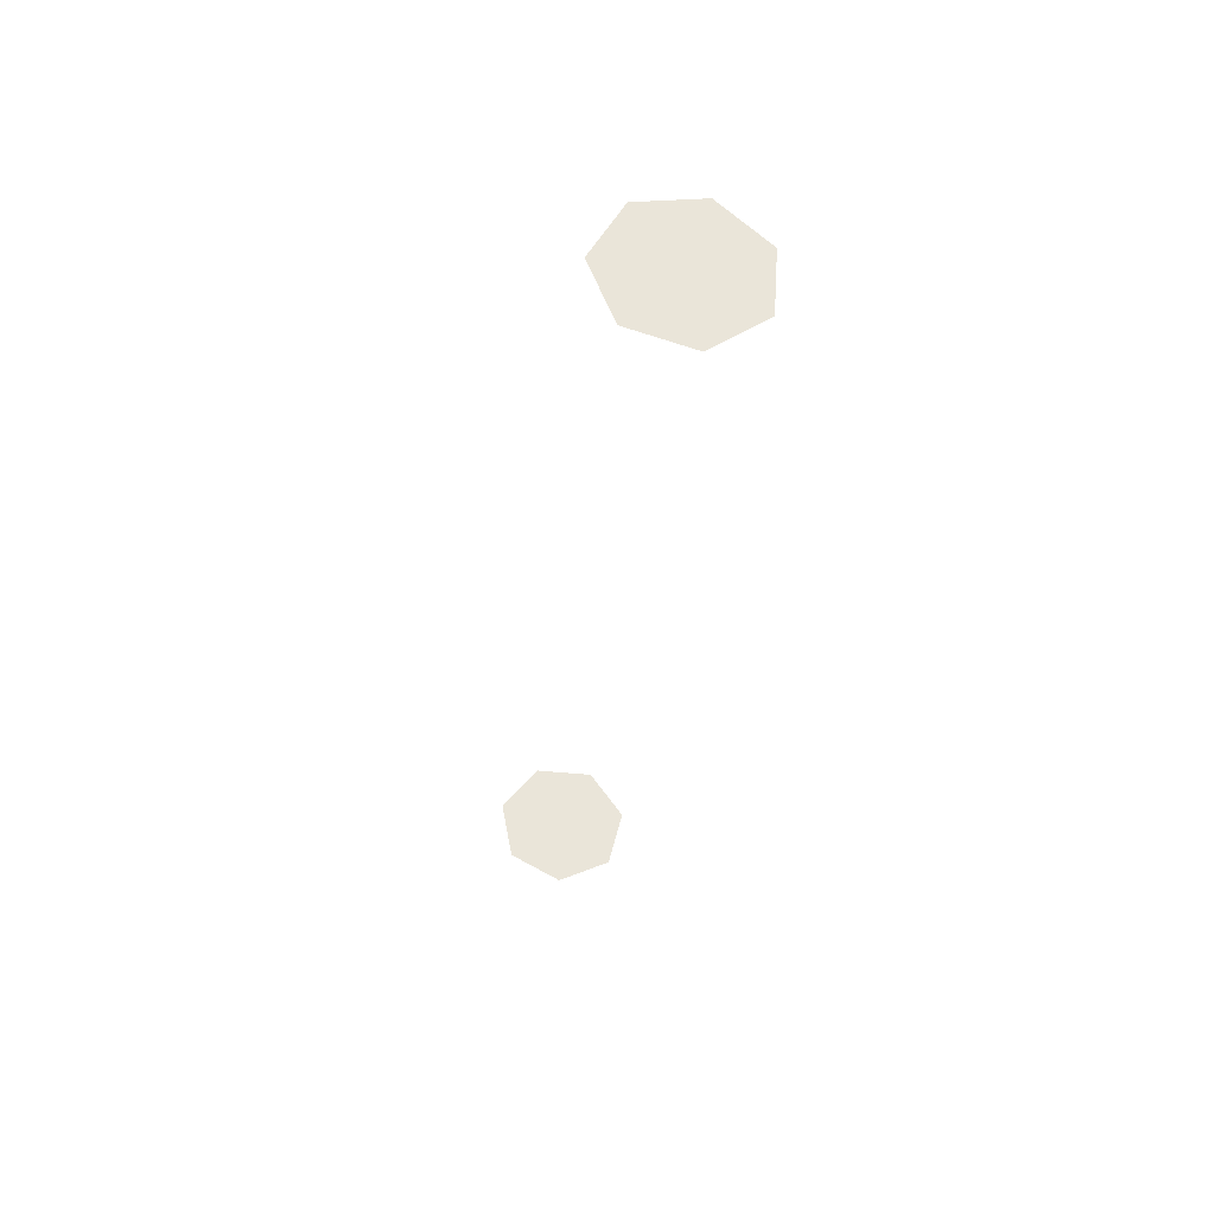
<metadata>
{"format":"obj","ext":"obj","renderer":"f3d","projection":"perspective","resolution":1024,"background":"white","views":[{"elev":-30.4,"azim":-96.4,"up":"+Y"}]}
</metadata>
<code>
v 0.245 0.132 0.329
v 0.575 0.104 0.546
v 0.953 0.054 0.954
v 2.29 -0.005 1.75
v 3.369 -0.02 1.75
v 4.438 0.022 0.954
v 4.664 0.058 0.546
v 4.9 0.064 0.329
v 0.245 0.3395 0.1019
v 0.575 0.4917 0.2591
v 0.953 0.7795 0.5526
v 2.29 1.365 1.095
v 3.369 1.356 1.107
v 4.438 0.7596 0.5776
v 4.664 0.463 0.2951
v 4.9 0.2971 0.1551
v 0.245 0.2914 -0.2019
v 0.575 0.5092 -0.2229
v 0.953 0.9181 -0.2649
v 2.29 1.707 -0.3845
v 3.369 1.711 -0.3699
v 4.438 0.9252 -0.2337
v 4.664 0.5194 -0.178
v 4.9 0.3065 -0.1356
v 0.245 0.0238 -0.3537
v 0.575 0.1432 -0.5371
v 0.953 0.3653 -0.883
v 2.29 0.7638 -1.575
v 3.369 0.7773 -1.568
v 4.438 0.3941 -0.8691
v 4.664 0.1846 -0.5171
v 4.9 0.0851 -0.3242
v 0.245 -0.2617 -0.2391
v 0.575 -0.3306 -0.4468
v 0.953 -0.4626 -0.8361
v 2.29 -0.7548 -1.579
v 3.369 -0.7413 -1.585
v 4.438 -0.4337 -0.85
v 4.664 -0.2892 -0.4668
v 4.9 -0.2004 -0.2687
v 0.245 -0.3501 0.0555
v 0.575 -0.5555 -0.0201
v 0.953 -0.9421 -0.1596
v 2.29 -1.705 -0.3943
v 3.369 -1.702 -0.4089
v 4.438 -0.935 -0.1908
v 4.664 -0.5452 -0.065
v 4.9 -0.335 -0.0108
v 0.245 -0.1749 0.3083
v 0.575 -0.362 0.4217
v 0.953 -0.7122 0.637
v 2.29 -1.371 1.087
v 3.369 -1.381 1.075
v 4.438 -0.7322 0.612
v 4.664 -0.3907 0.3858
v 4.9 -0.2173 0.2552
f 1 41 49
f 1 33 41
f 1 25 33
f 1 17 25
f 1 9 17
f 8 48 56
f 8 40 48
f 8 32 40
f 8 24 32
f 8 16 24

</code>
